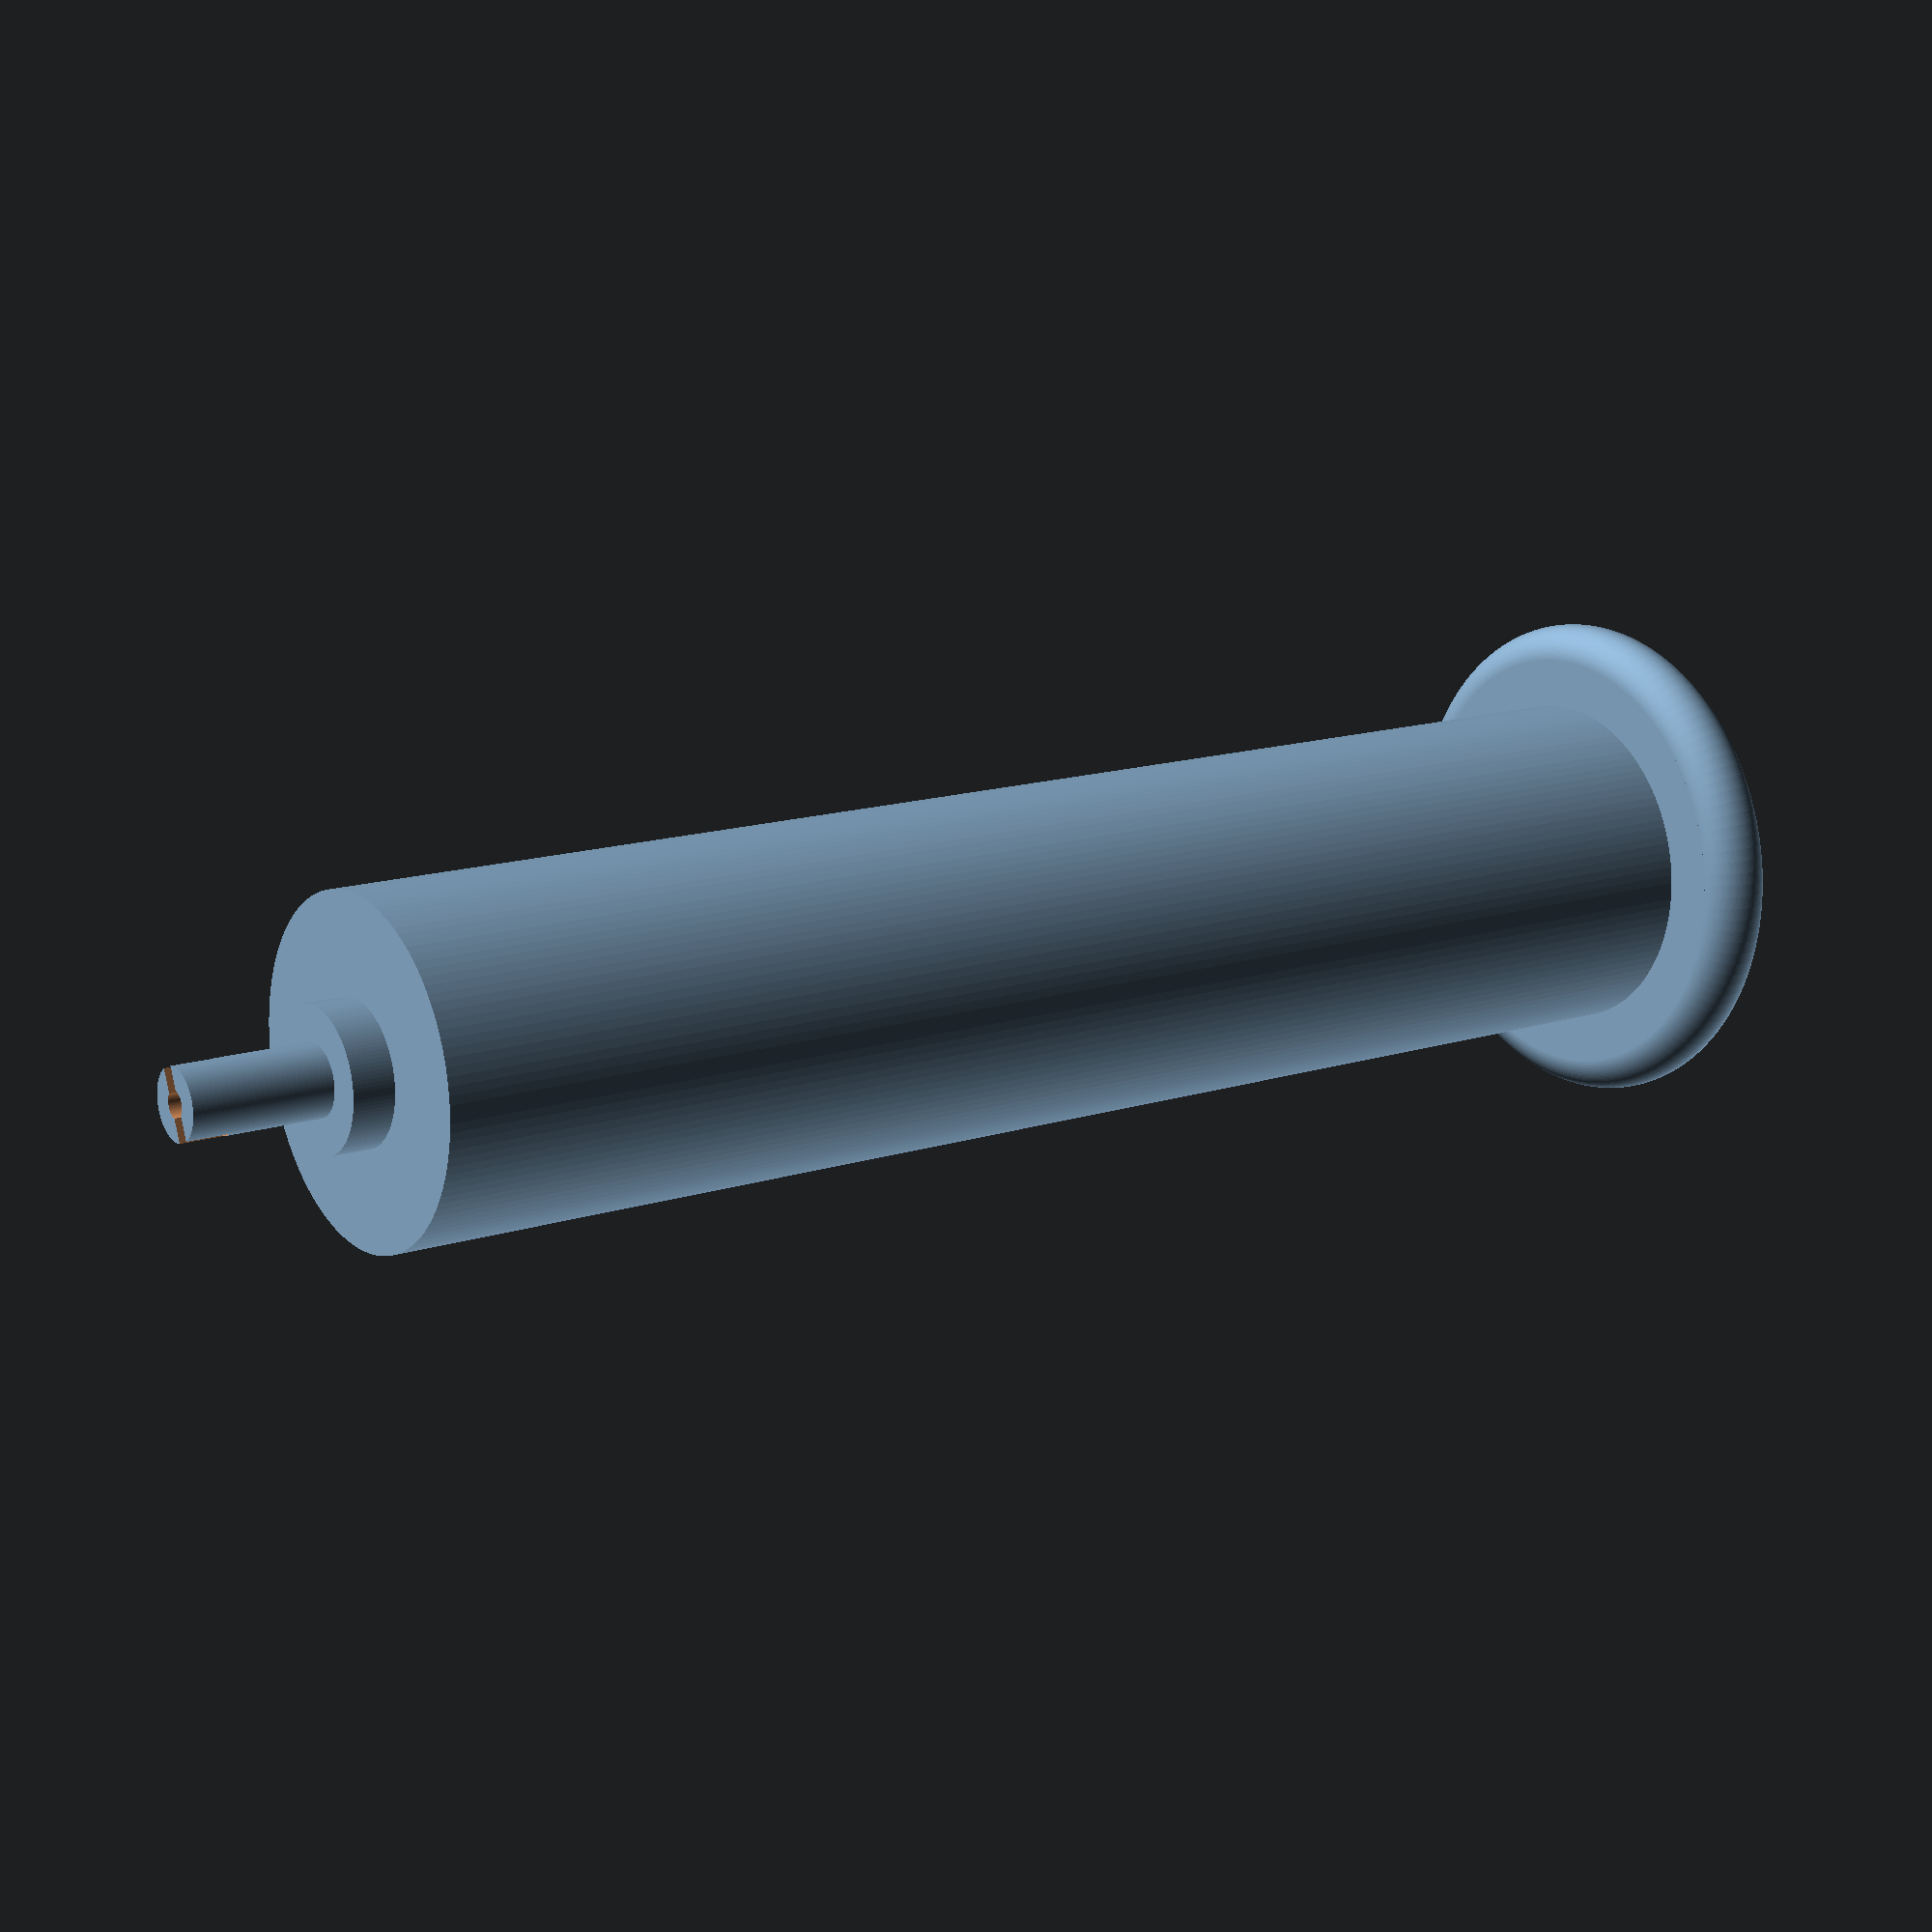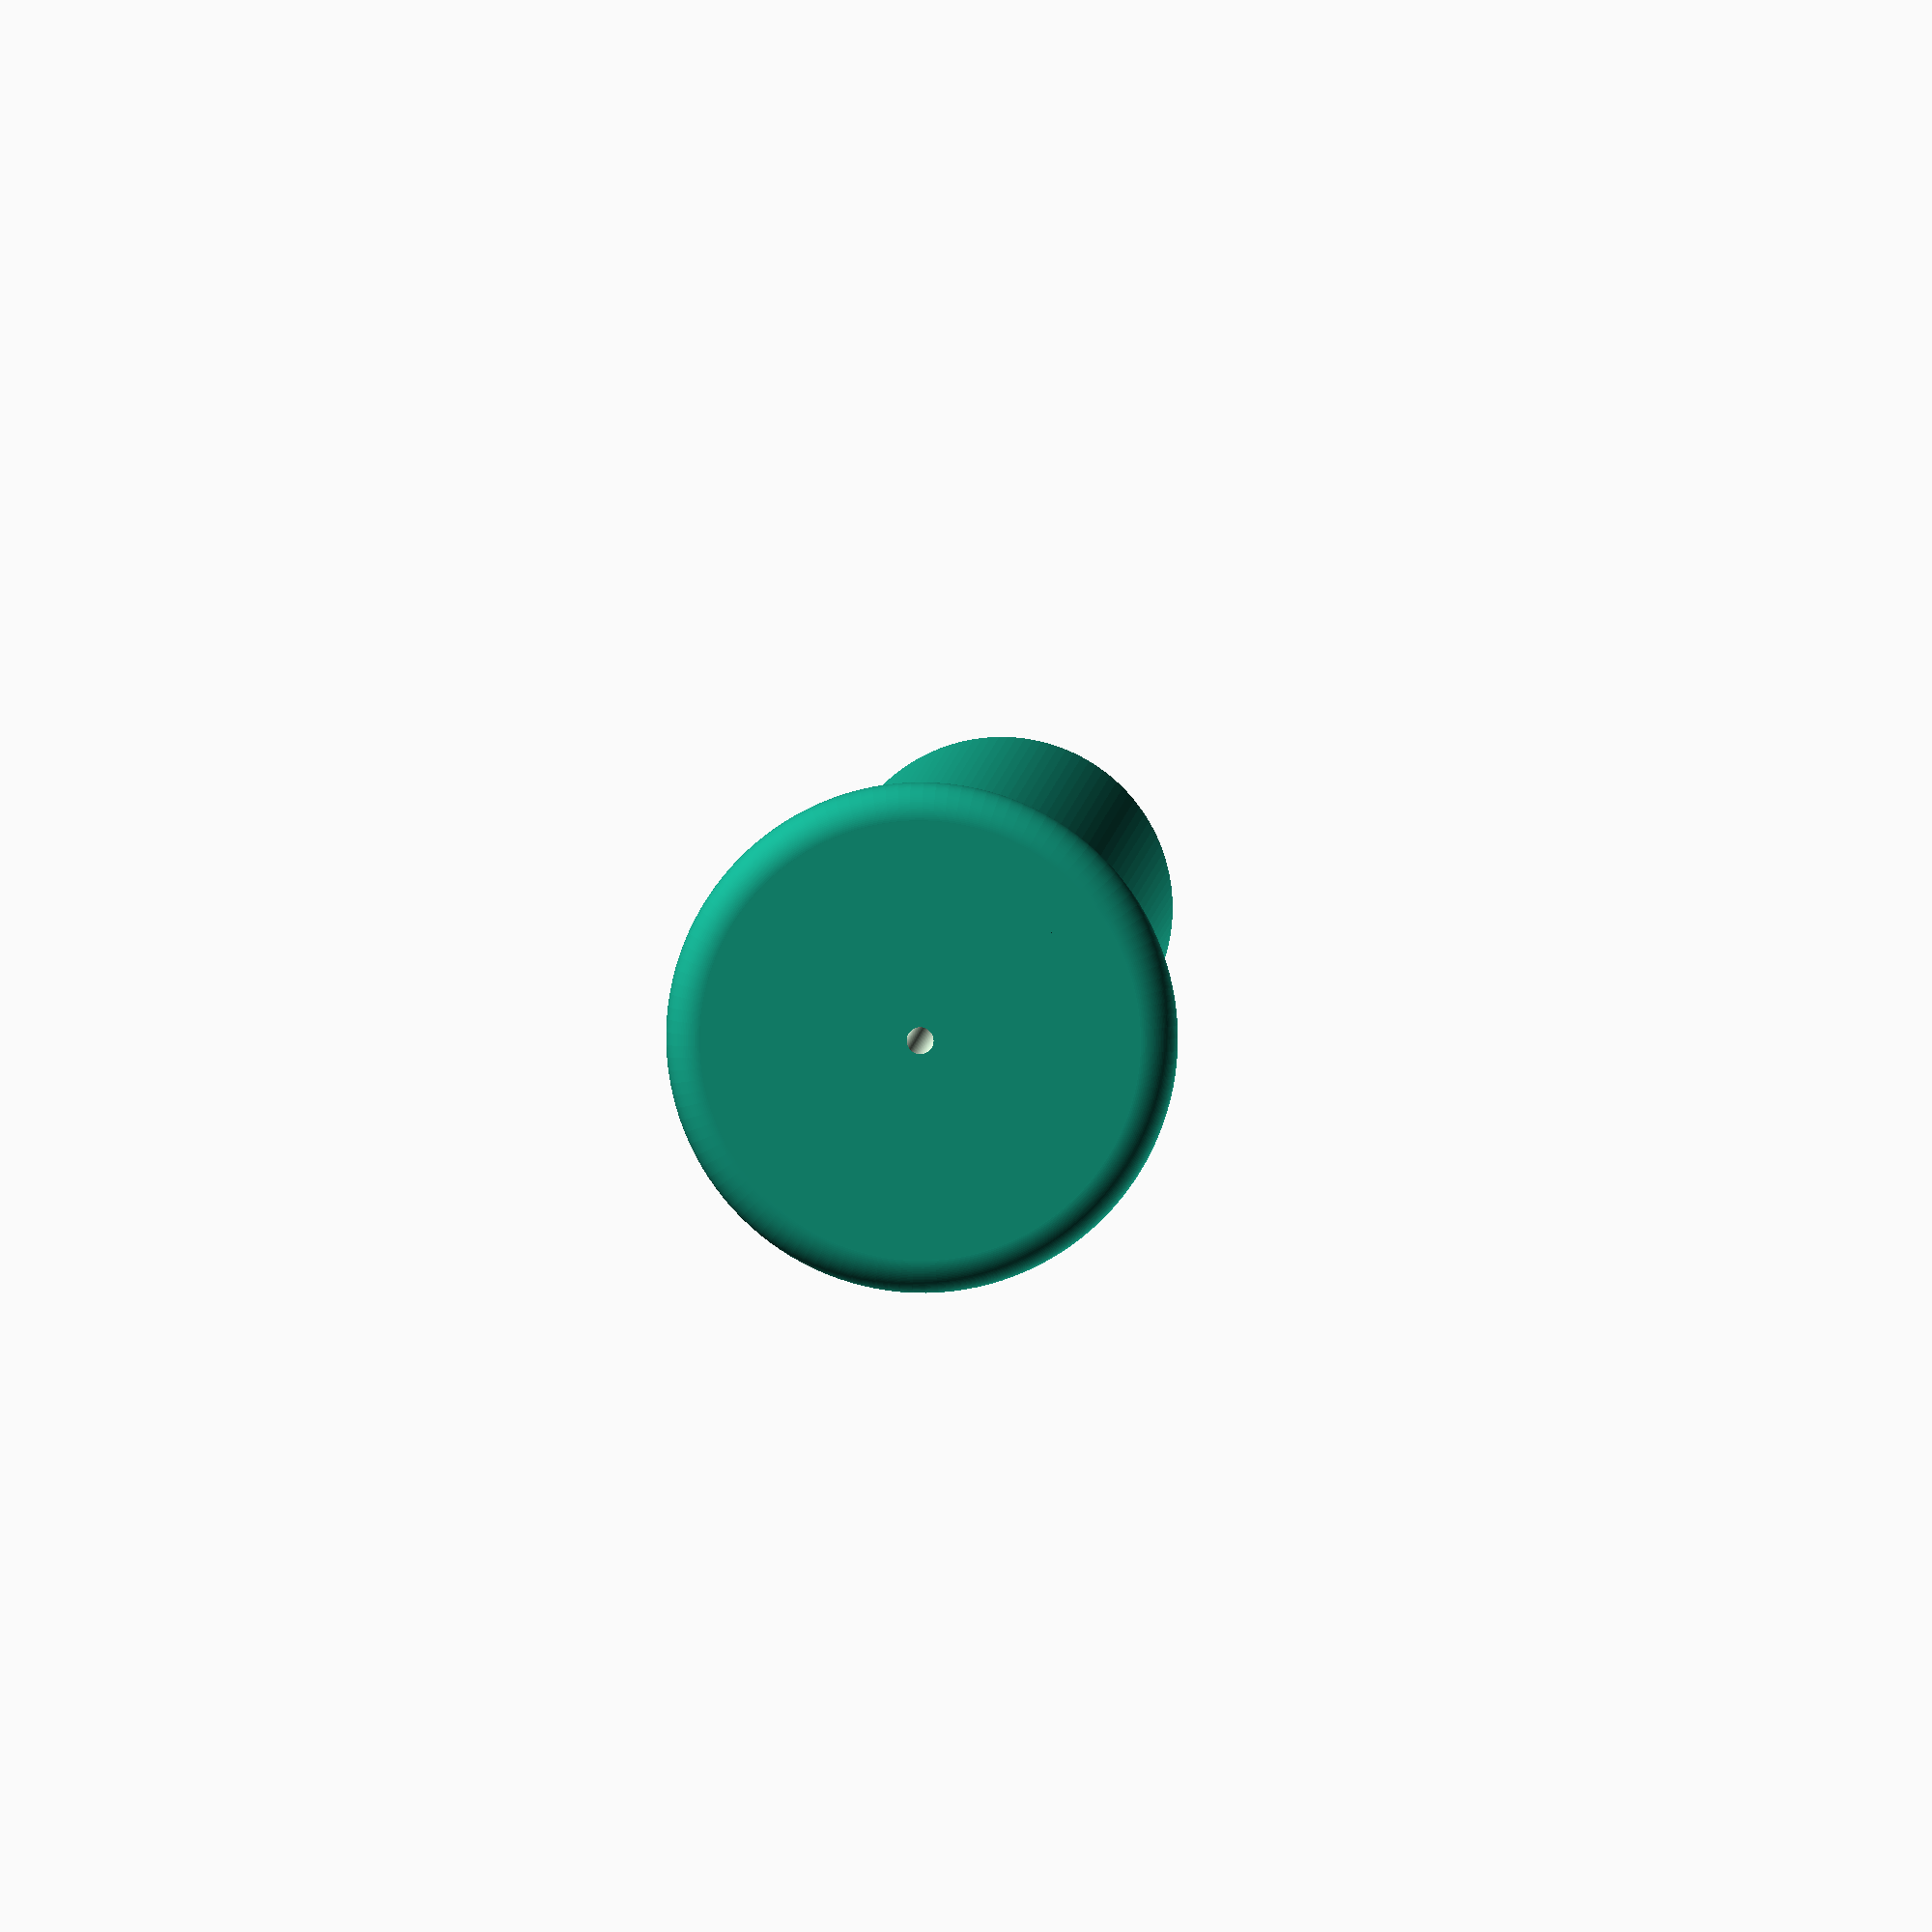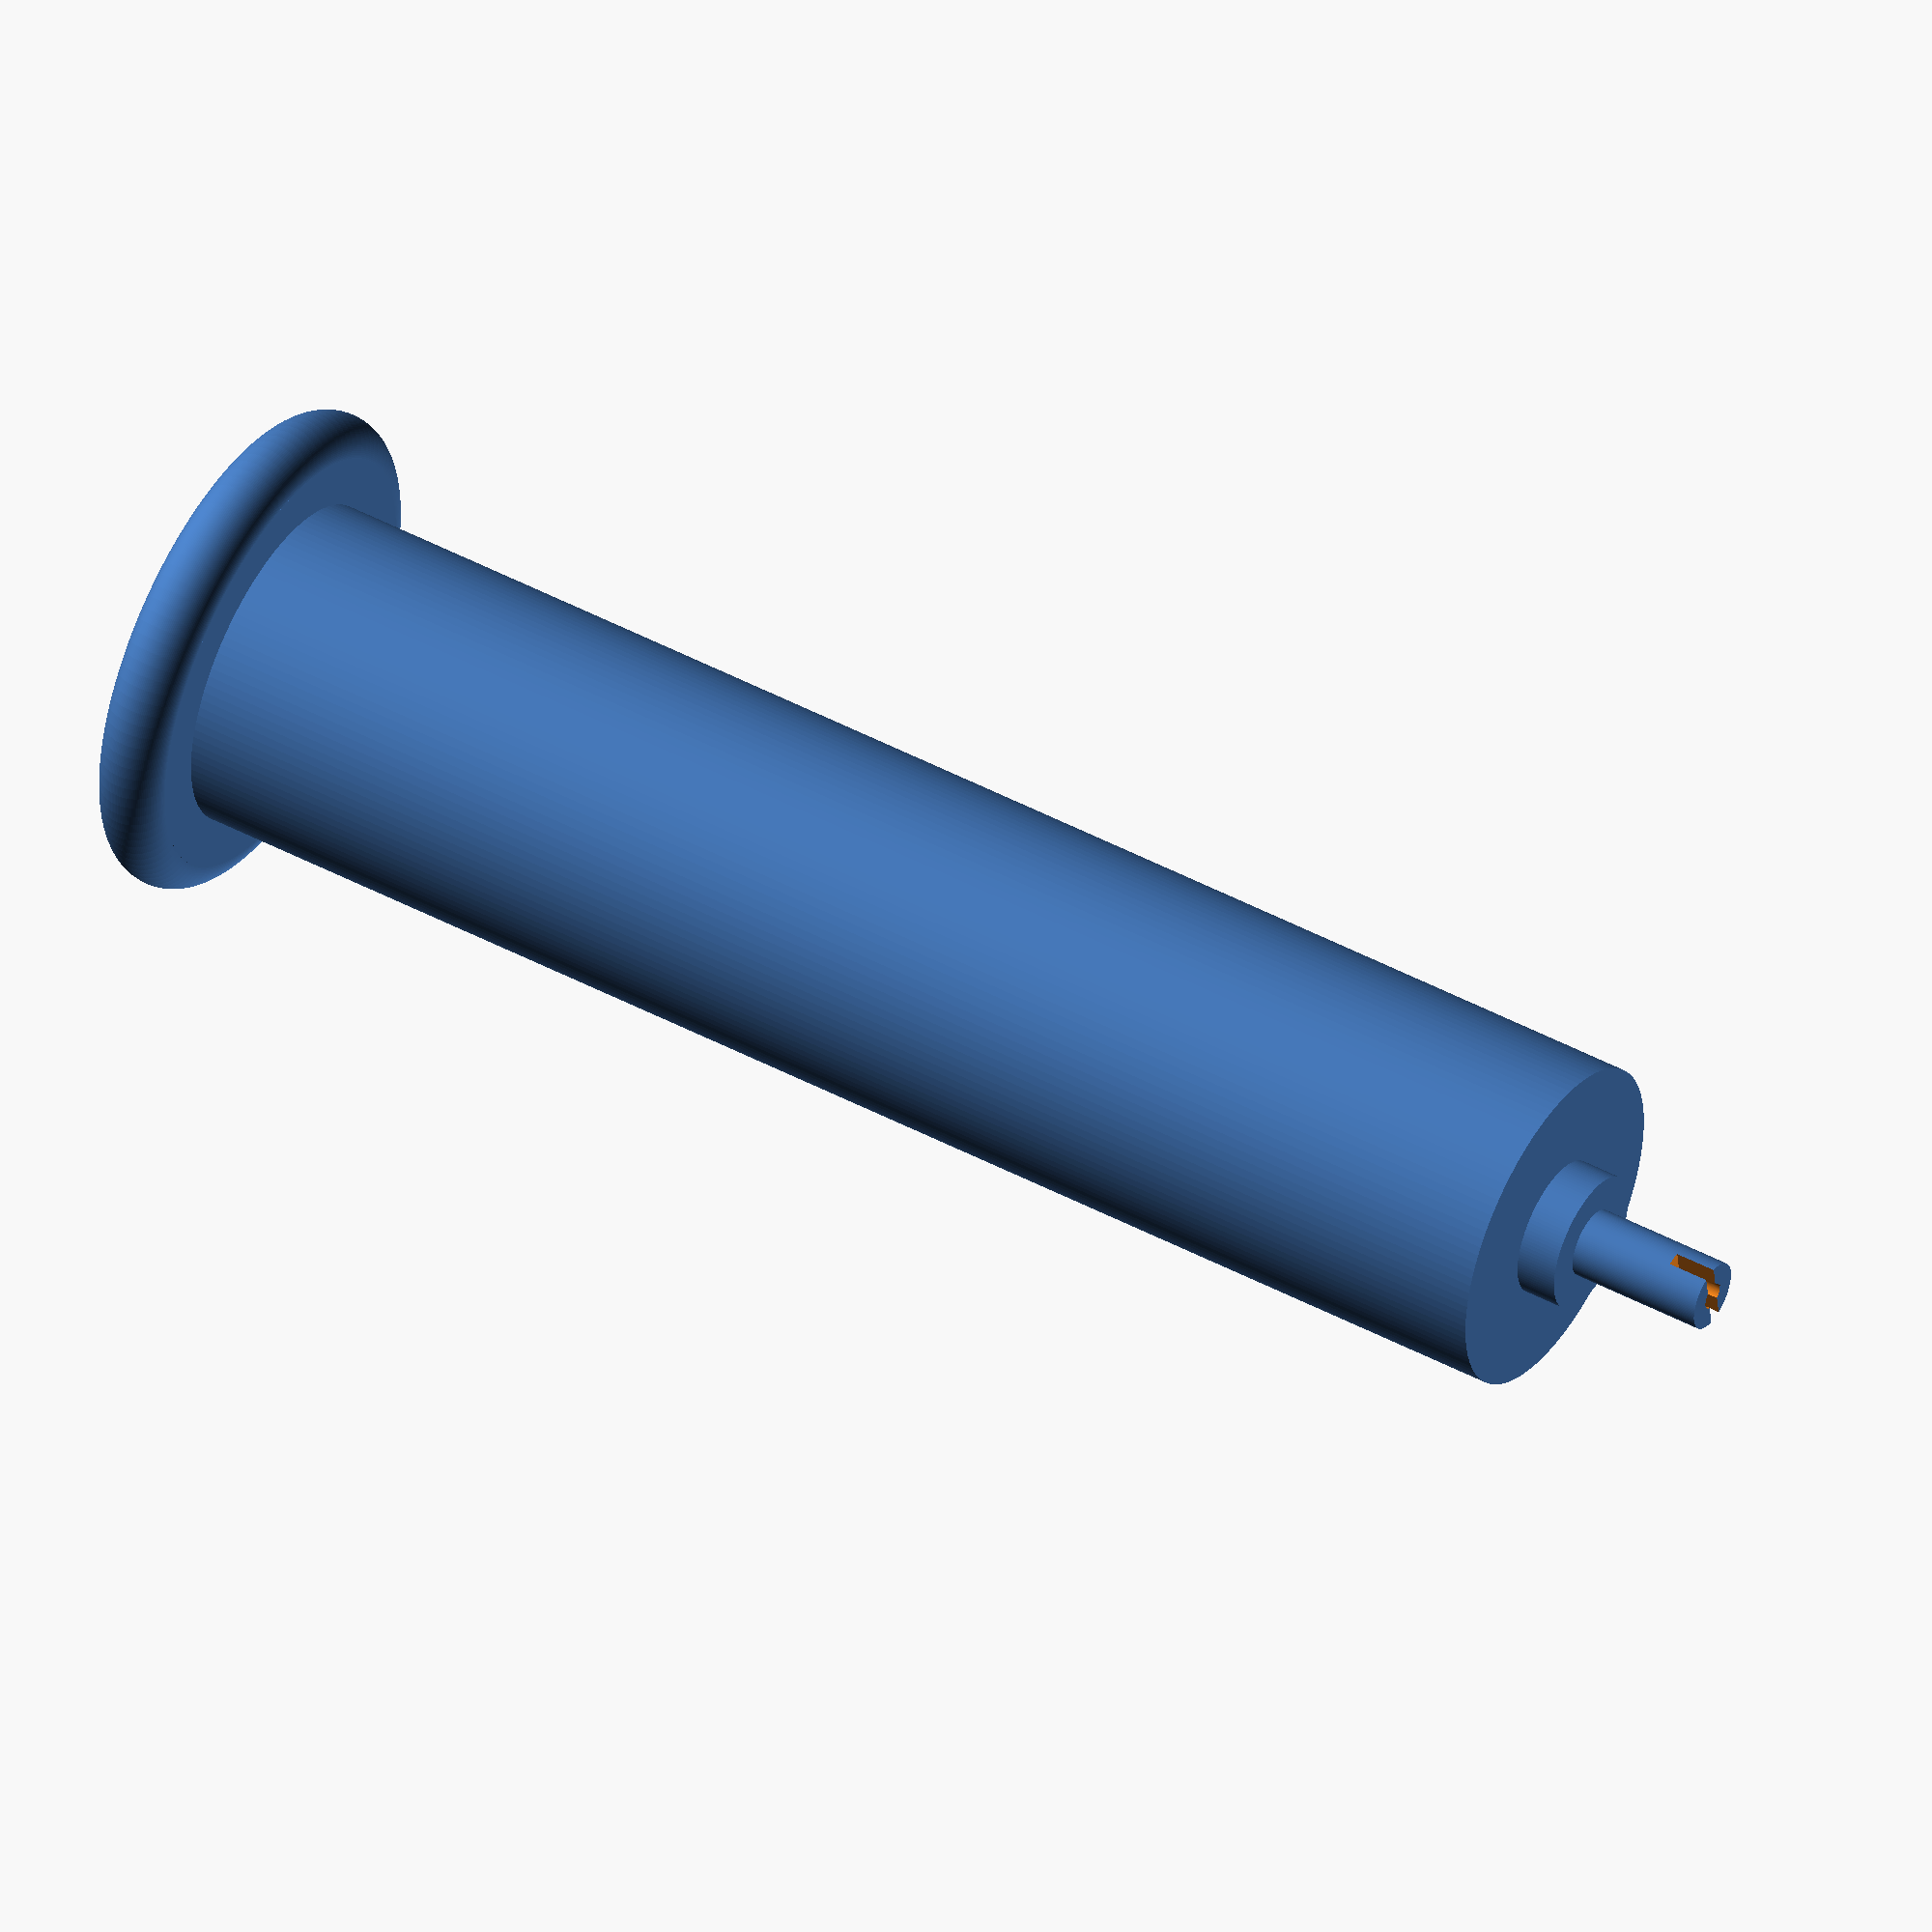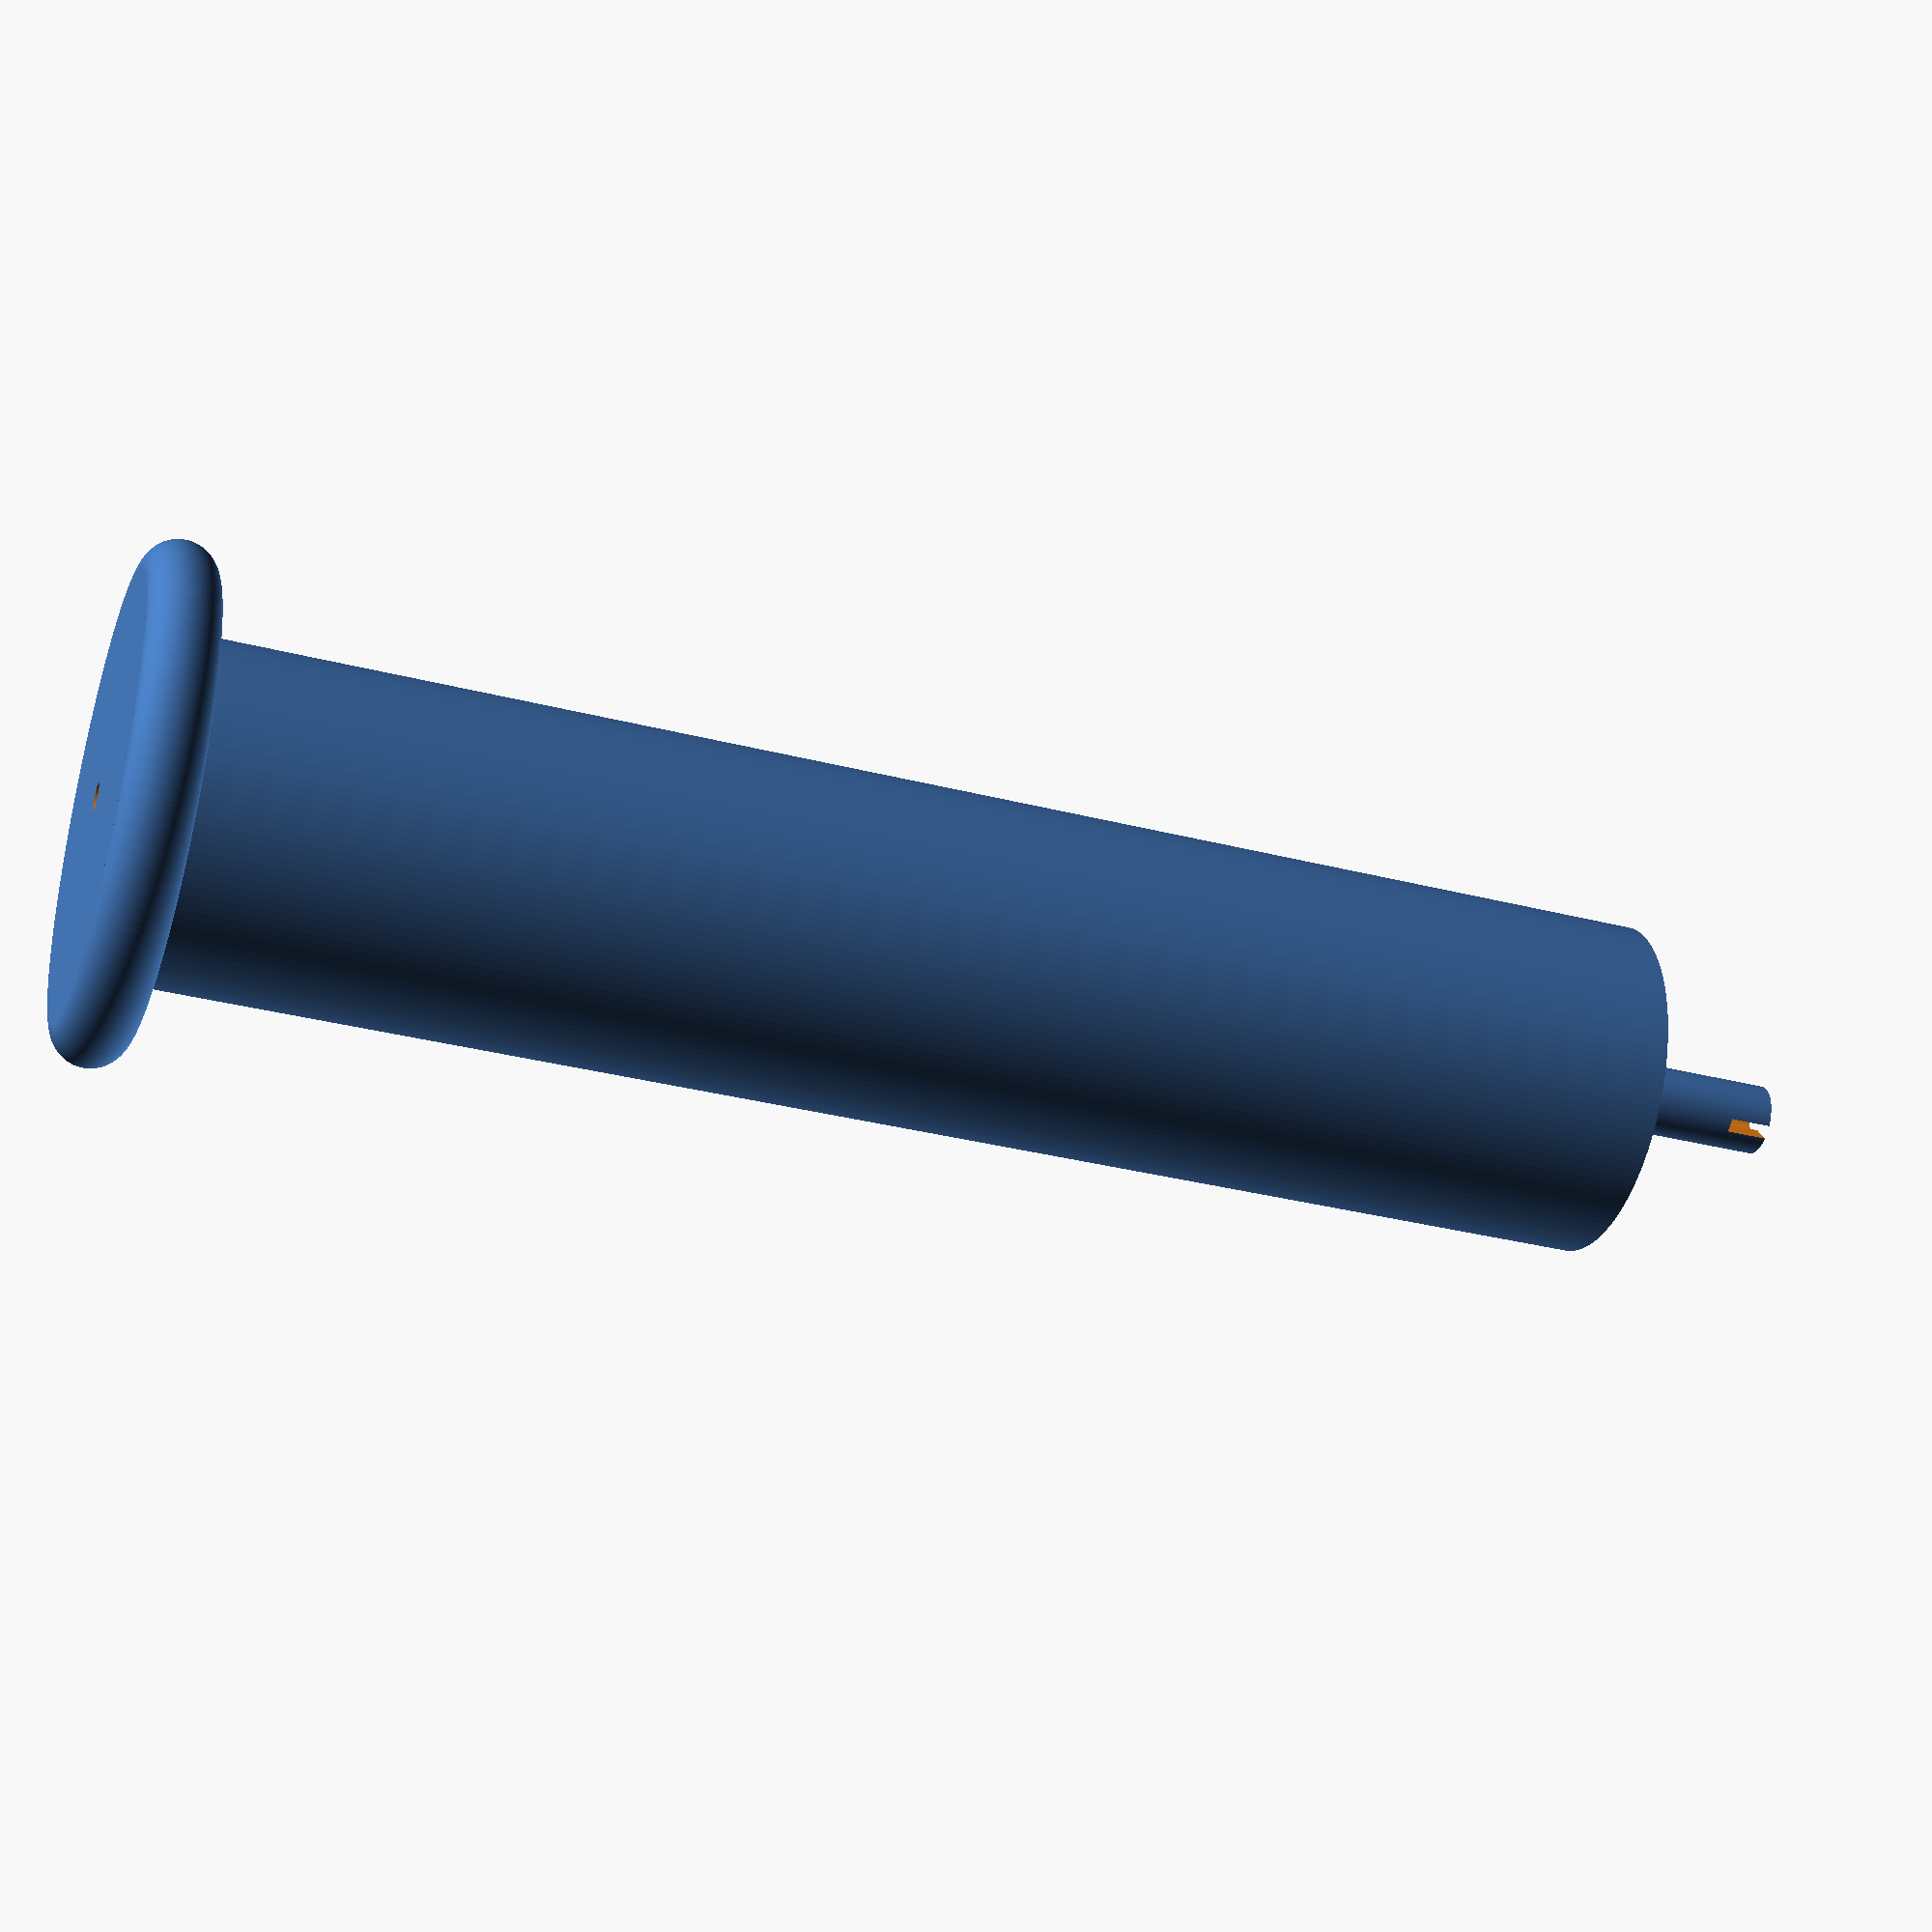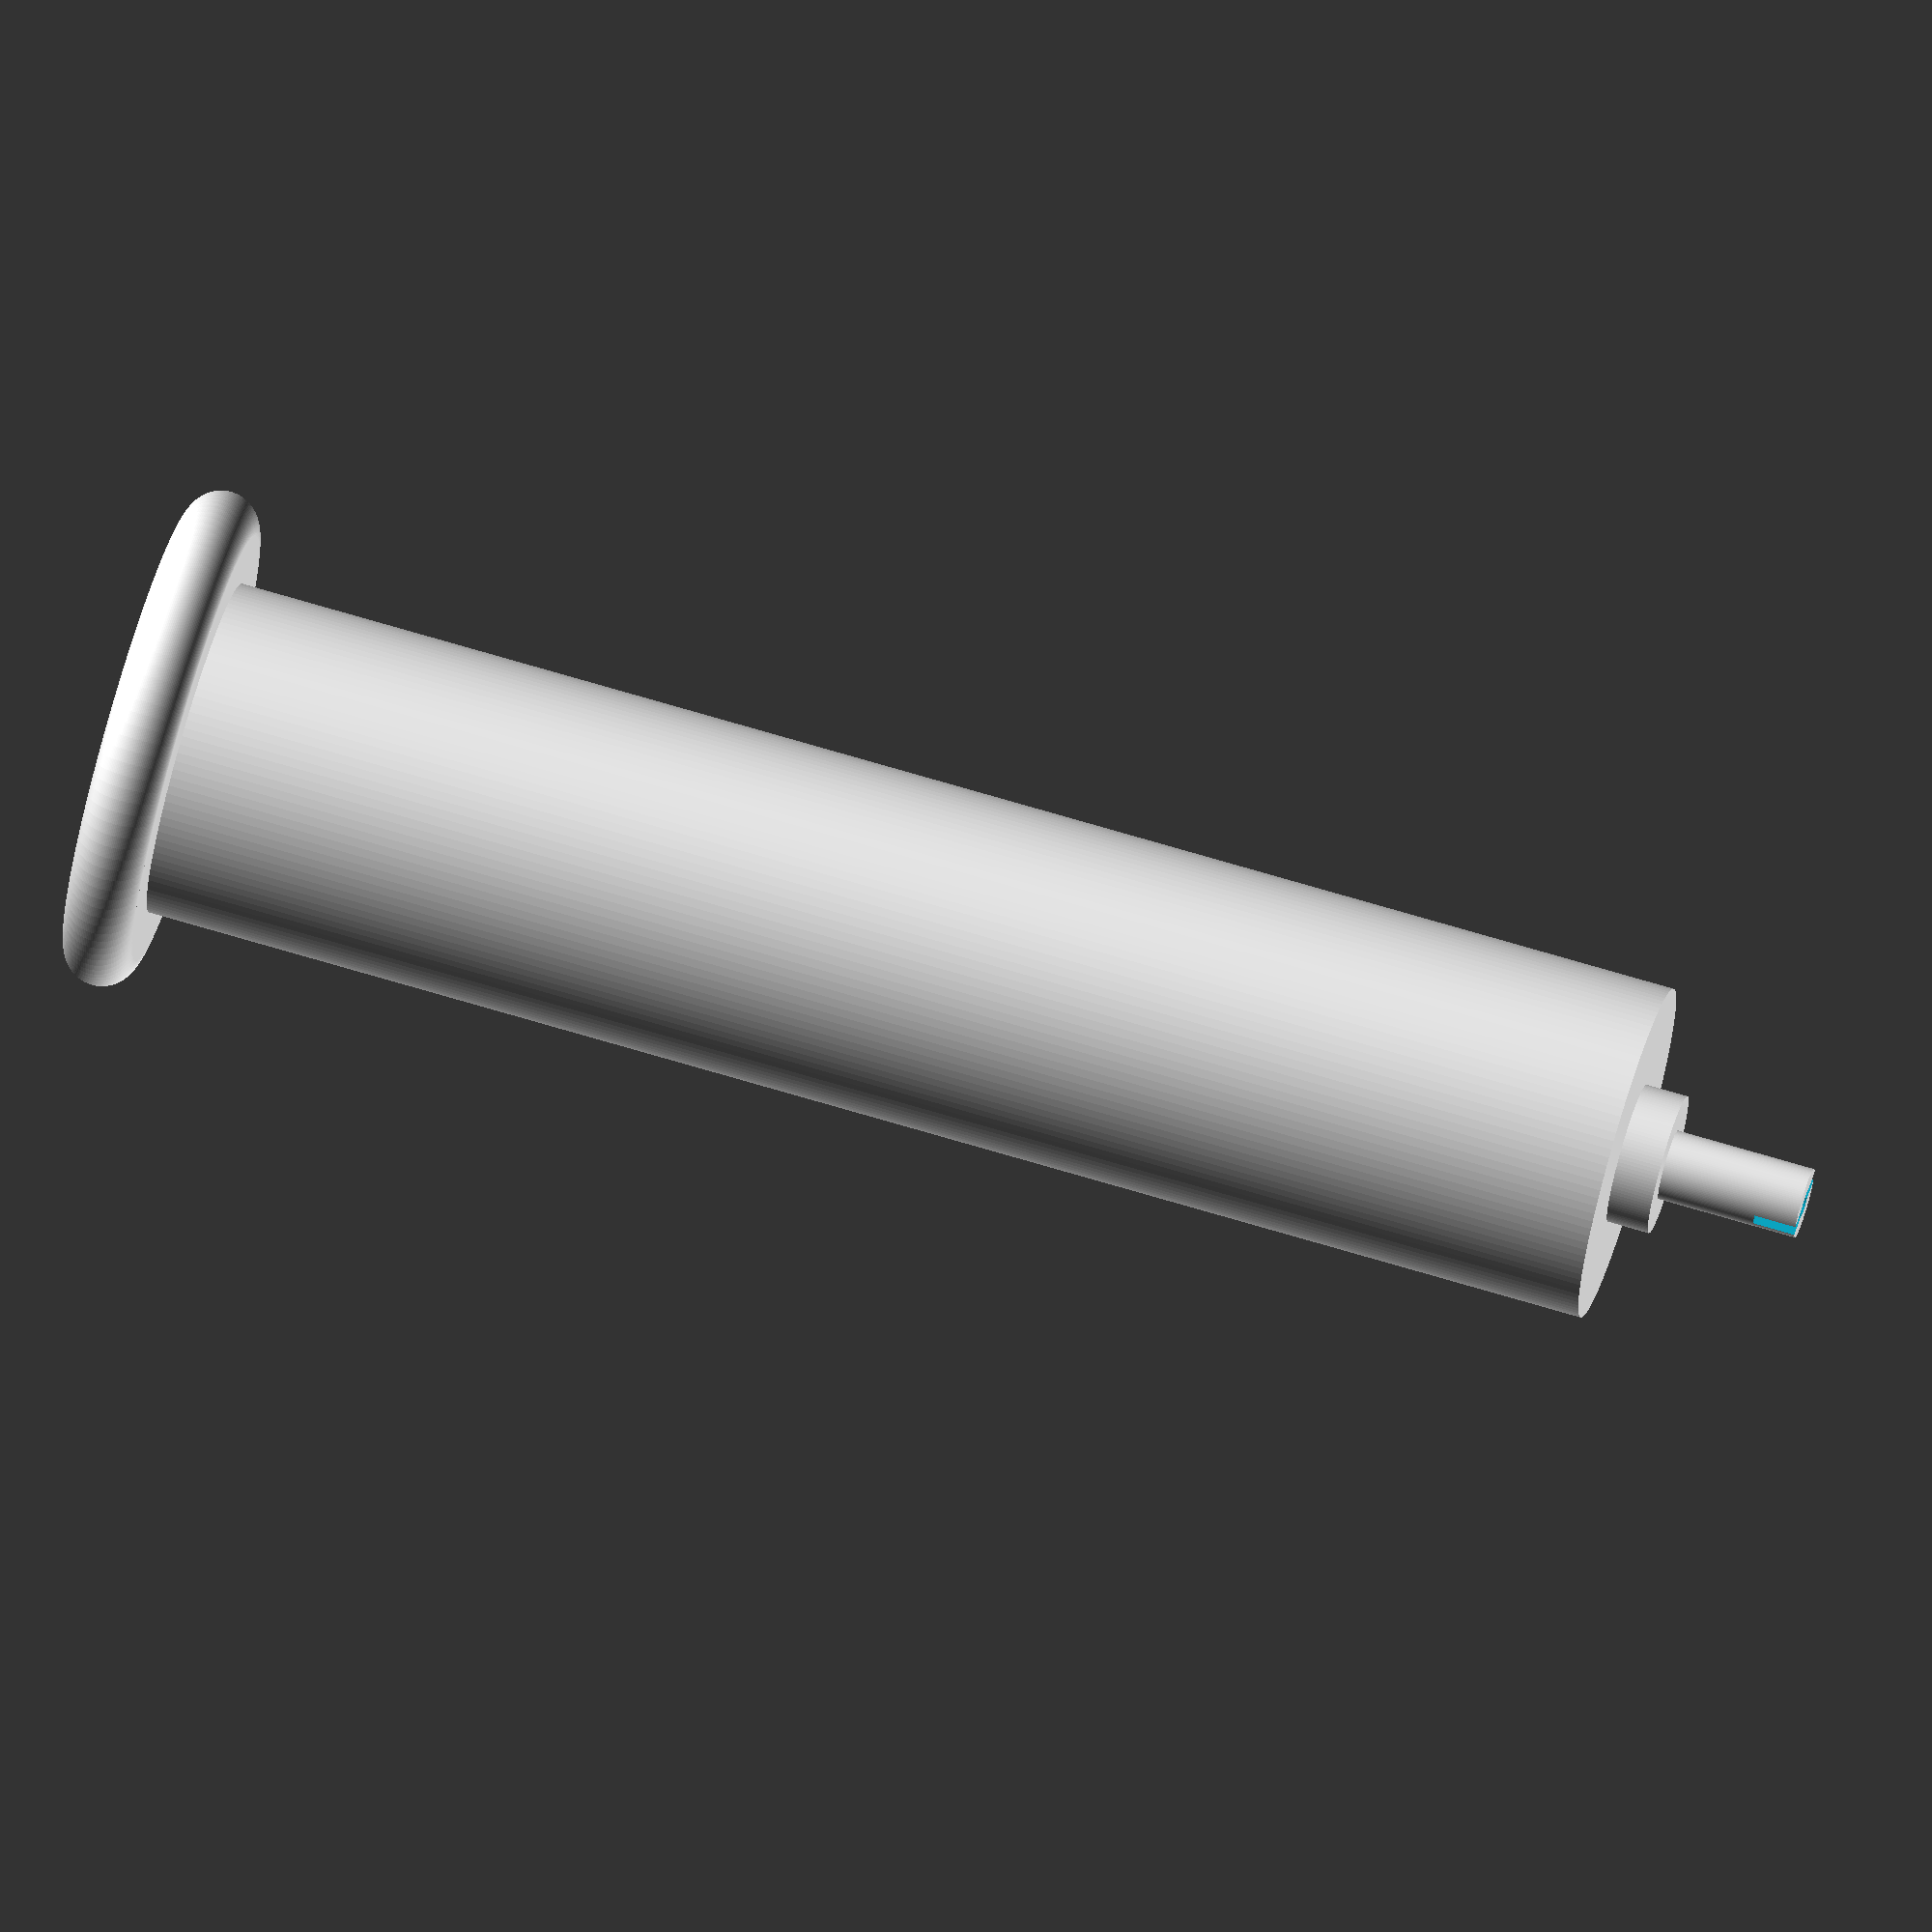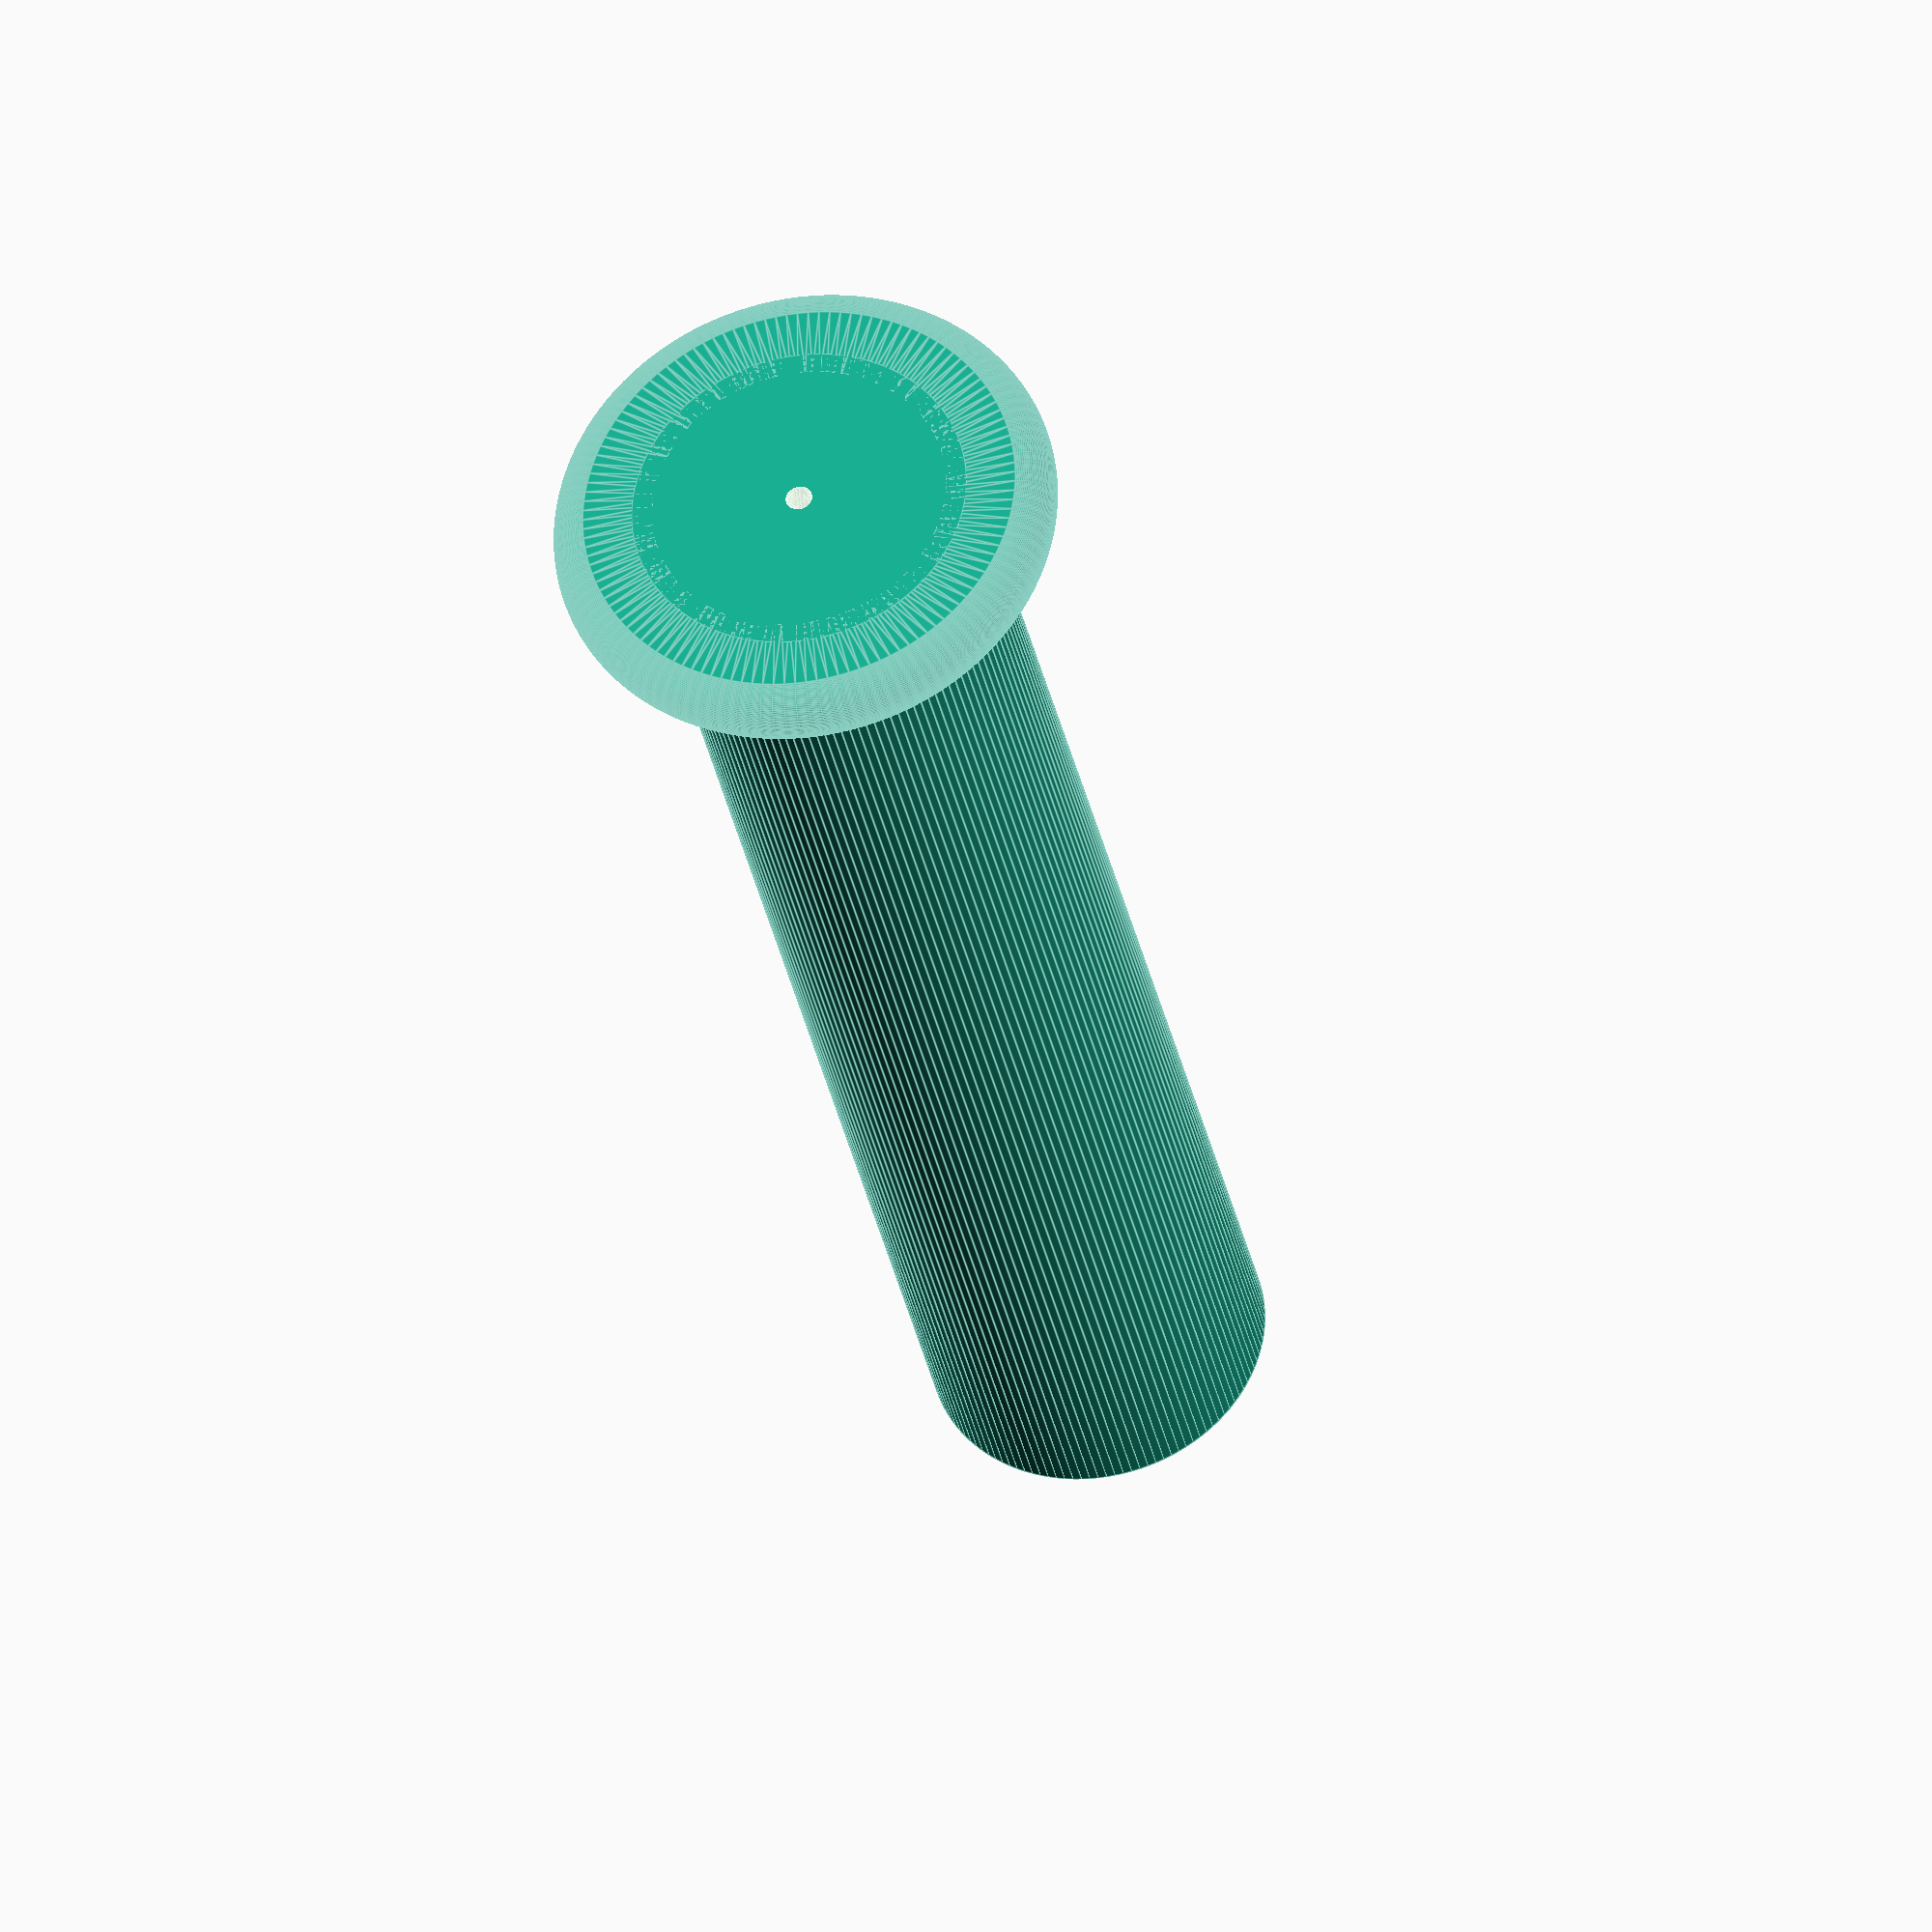
<openscad>

res=125;

module half_hard_oval() {
    union() {
        square(size = [
            5,5
        ], center=true);
        translate(v = [
            2.5,
            0,
            0
        ]) 
        circle(r = 2.5, $fn=res);
    }
}

difference() {
    union() {
        translate(v = [0,0,2.5]) 
        rotate_extrude($fn=res)
        translate([13, 0, 0])
        half_hard_oval();
        translate(v = [
            0,
            0,
            108,
        ])
        cylinder(h = 15, r = 2.5, $fn=res);
        translate(v = [
            0,
            0,
            100,
        ]) 
        cylinder(h = 13, r = 5, $fn=res);
        cylinder(h = 110, r = 12, $fn=res);
        
    }
    translate(v = [
        0,
        0,
        -0.2
    ]) 
    cylinder(h = 150, r = 1.9/2, $fn=res);
    translate(v = [
        -0.5,-5,120
    ]) 
    cube(size = [
        1,
        20,
        10
    ]);
}

</openscad>
<views>
elev=345.9 azim=158.7 roll=54.2 proj=p view=solid
elev=355.1 azim=311.3 roll=183.0 proj=o view=wireframe
elev=133.8 azim=172.1 roll=238.5 proj=o view=wireframe
elev=214.5 azim=36.5 roll=289.0 proj=p view=wireframe
elev=109.4 azim=284.2 roll=253.3 proj=o view=solid
elev=33.0 azim=110.6 roll=191.0 proj=o view=edges
</views>
